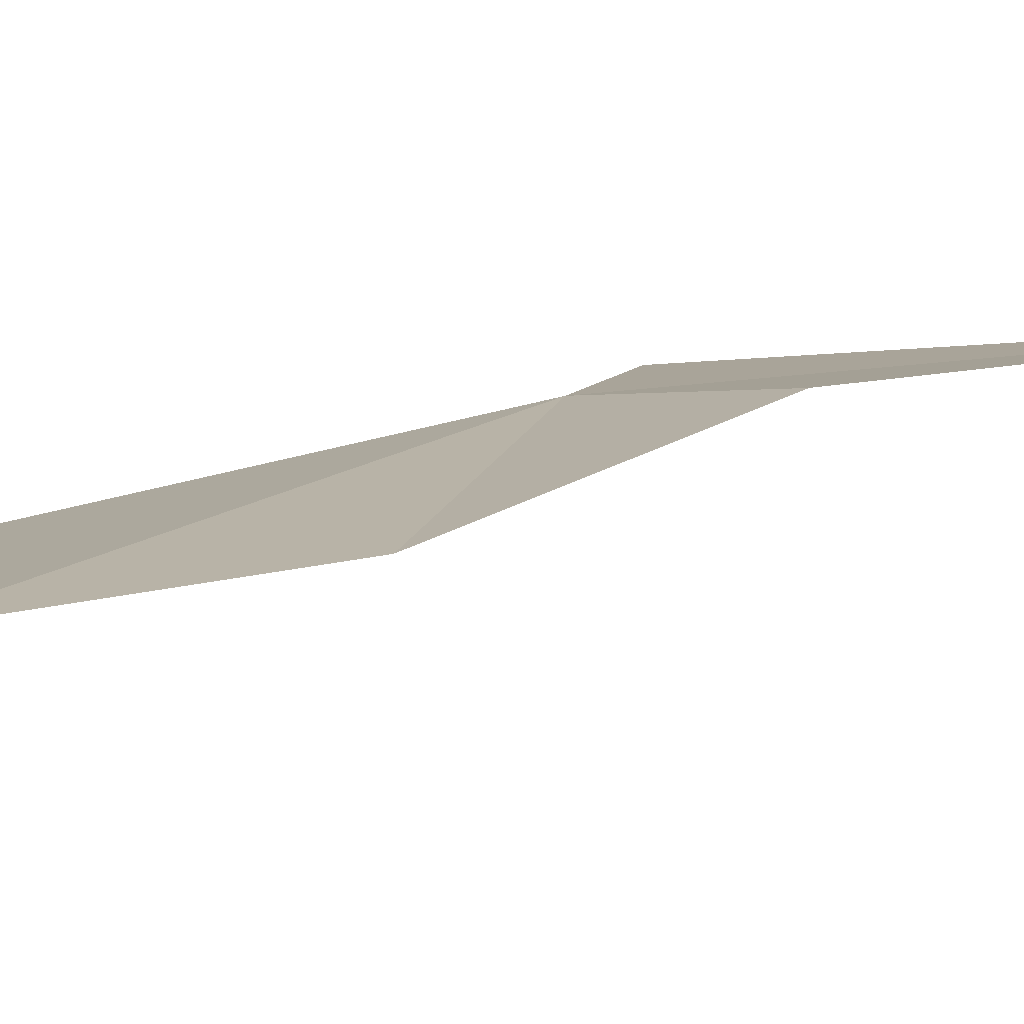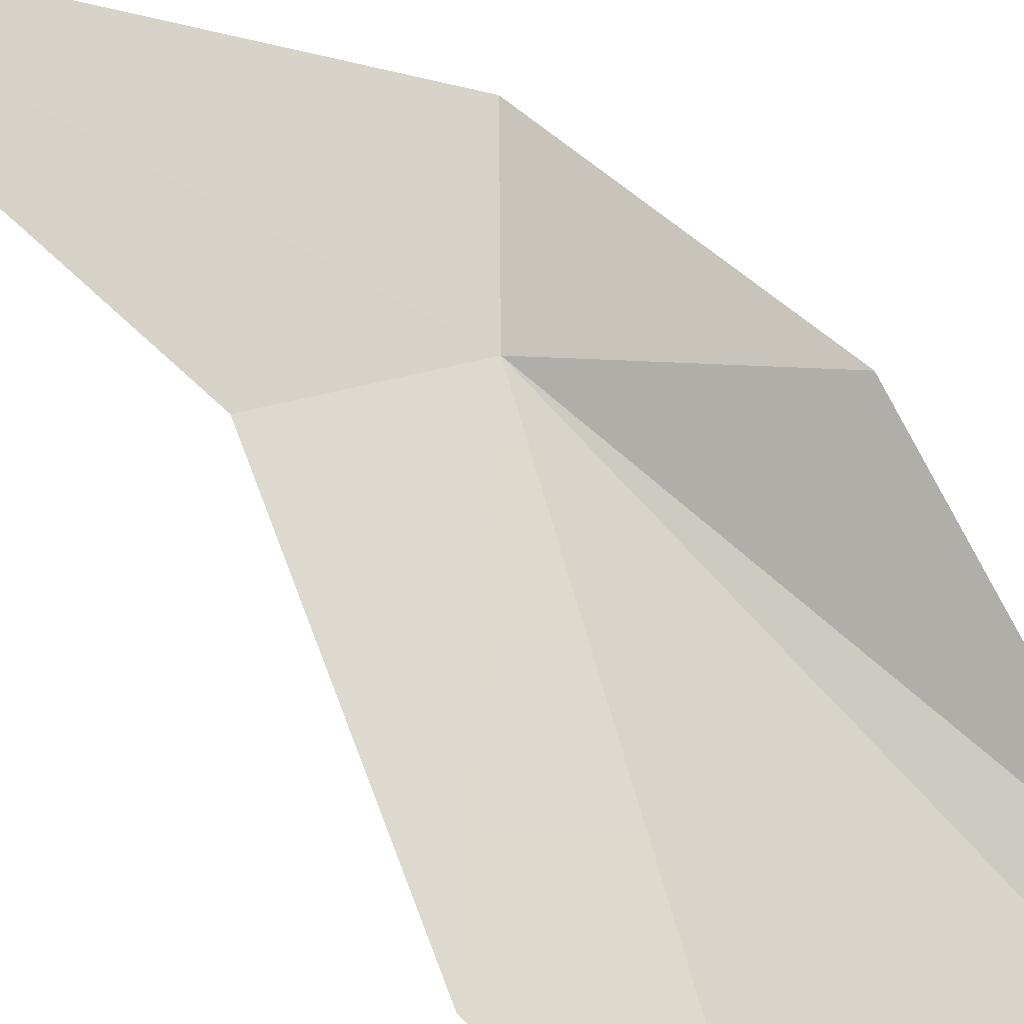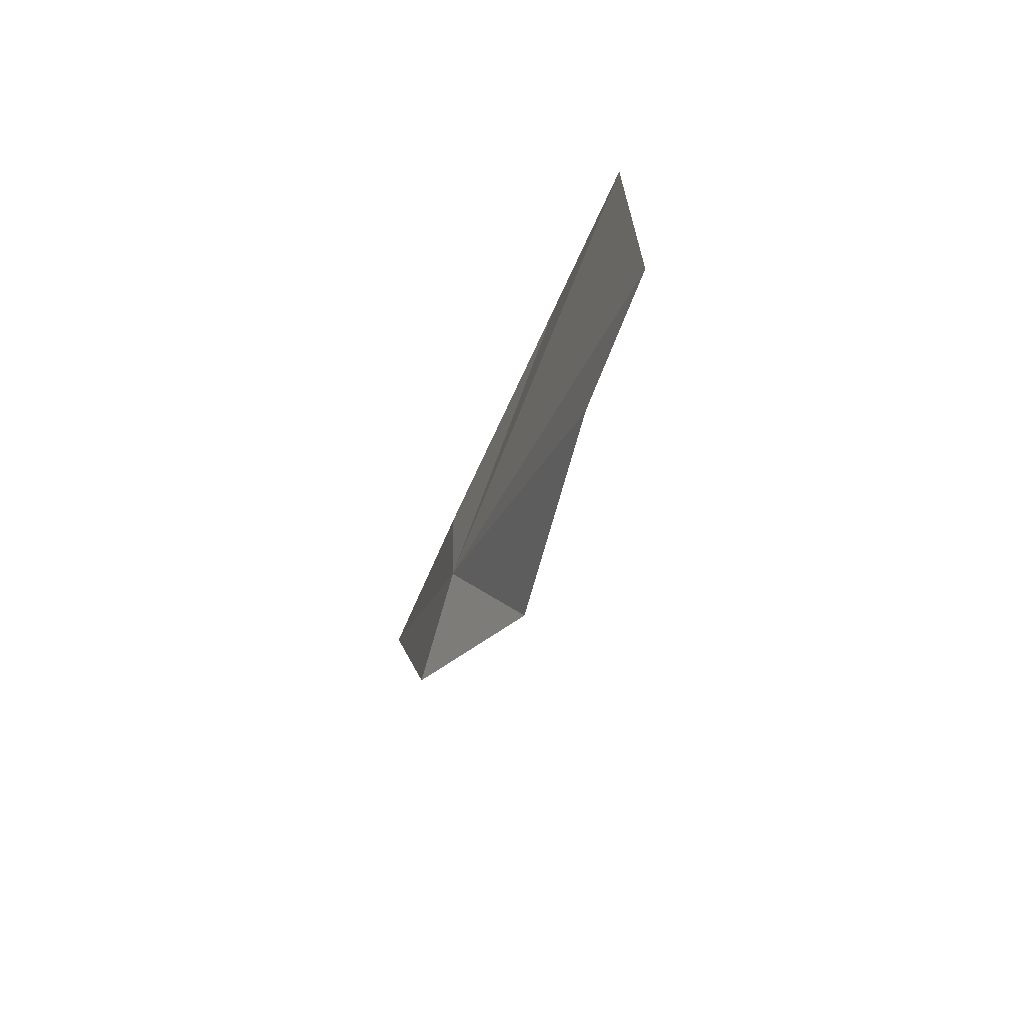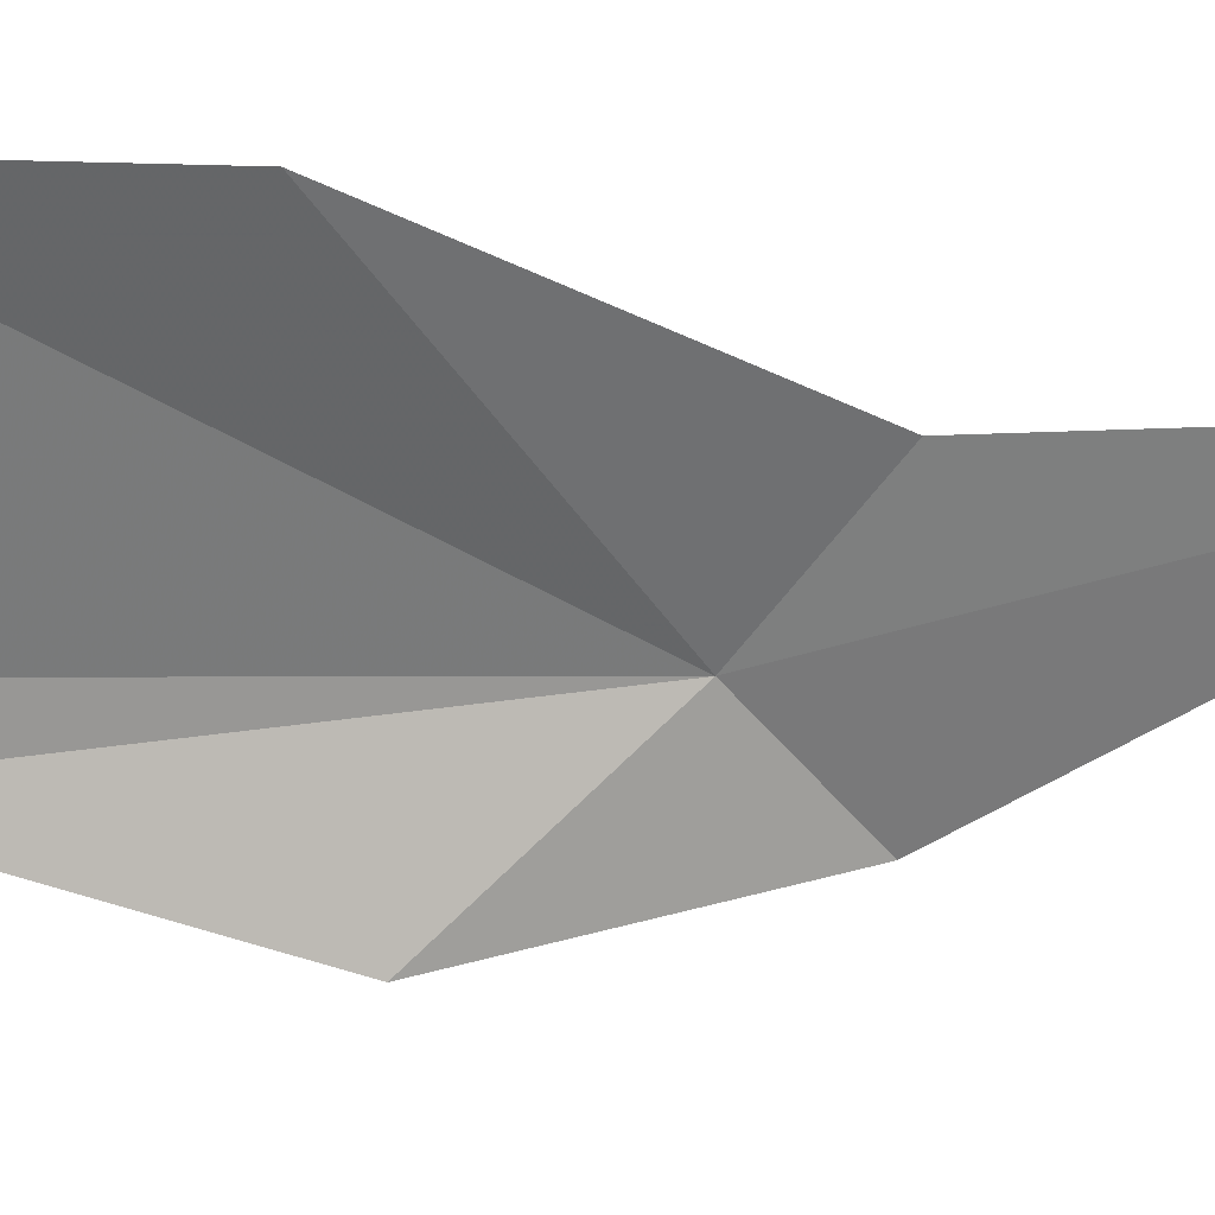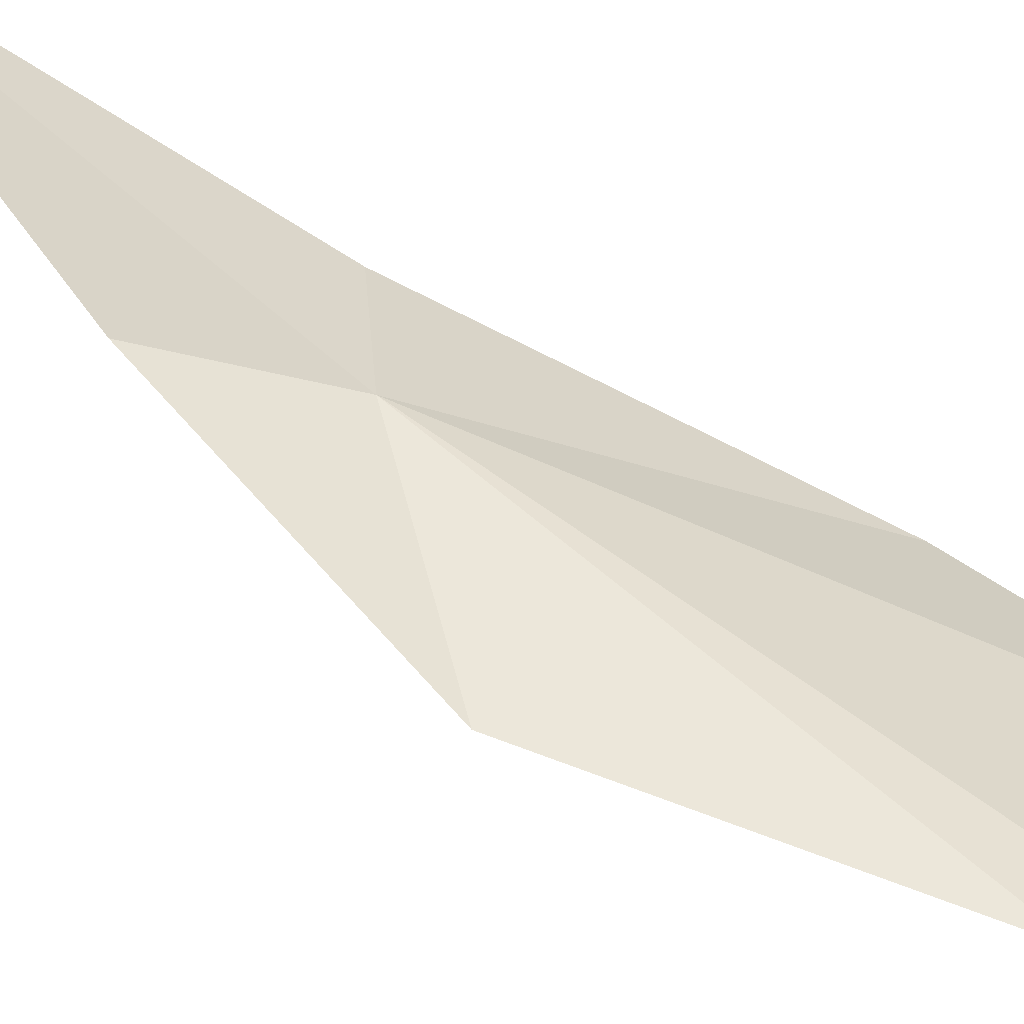
<metadata>
{"format":"obj","ext":"obj","renderer":"f3d","projection":"perspective","resolution":1024,"background":"white","views":[{"elev":-15.9,"azim":62.5,"up":"+Y"},{"elev":-79.3,"azim":-137.0,"up":"+Y"},{"elev":58.5,"azim":-100.3,"up":"+Z"},{"elev":-78.1,"azim":83.0,"up":"+Y"},{"elev":36.7,"azim":-62.2,"up":"+Y"}]}
</metadata>
<code>
v 2.208 -4.644 10.08
v 2.089 -4.877 10.79
v 2.163 -4.981 11.06
v 2.562 -5.034 10.85
v 2.589 -4.928 10.44
v 2.415 -4.676 9.954
v 1.97 -4.75 10.3
v 2.058 -4.548 9.918
v 2.492 -4.53 9.288
f 1 3 2
f 1 4 3
f 1 5 4
f 1 6 5
f 1 2 7
f 1 7 8
f 1 8 9
f 1 9 6

</code>
